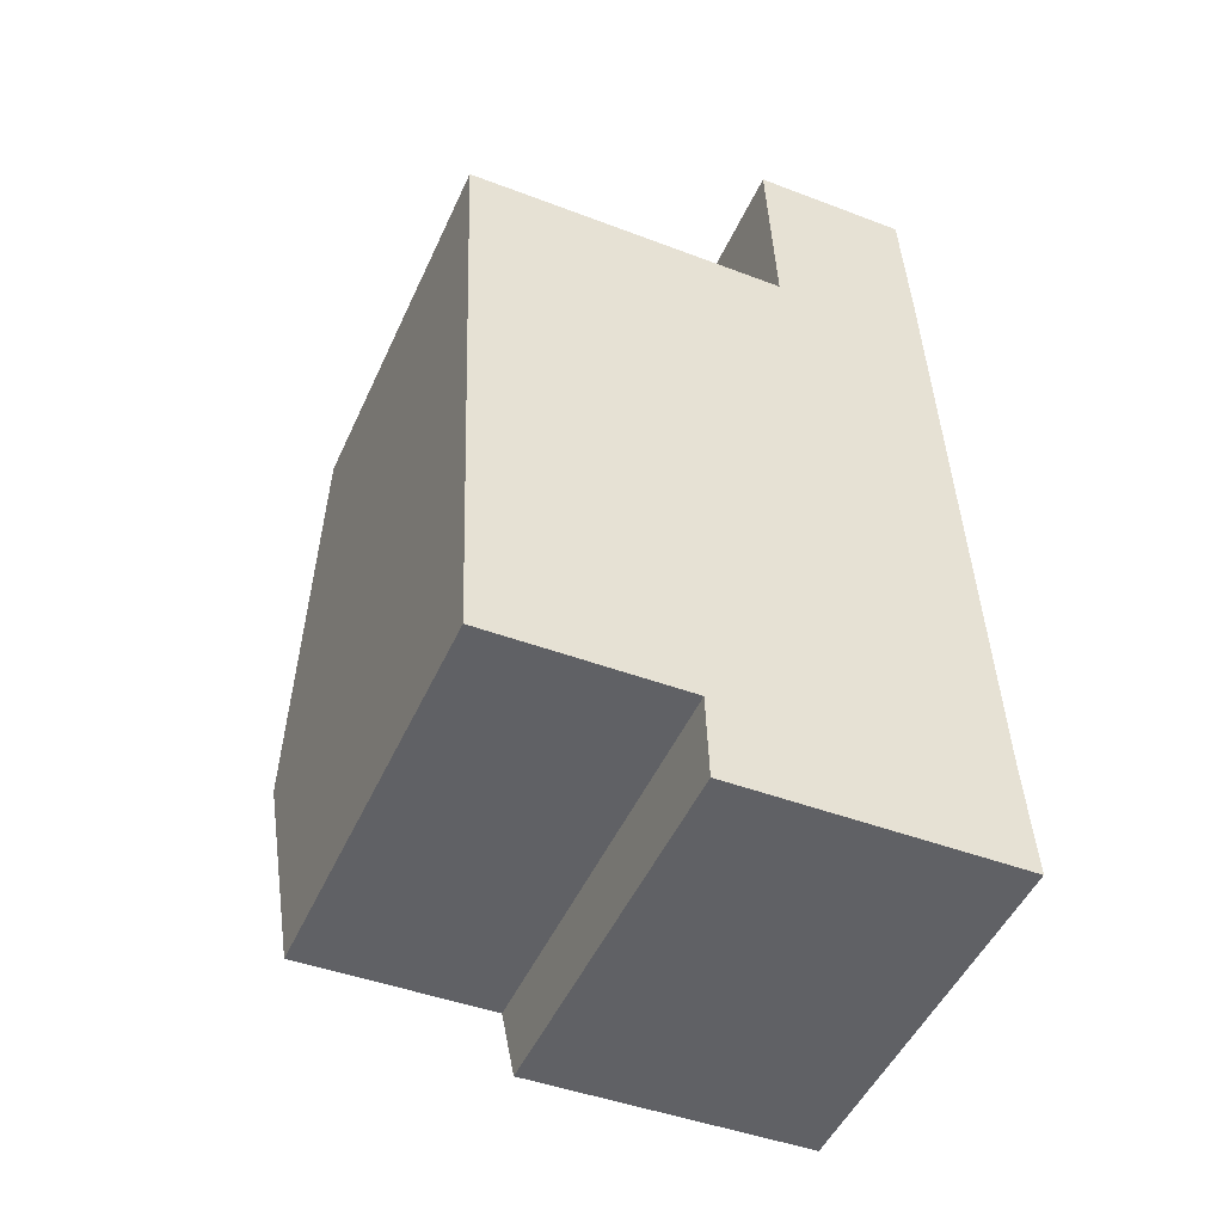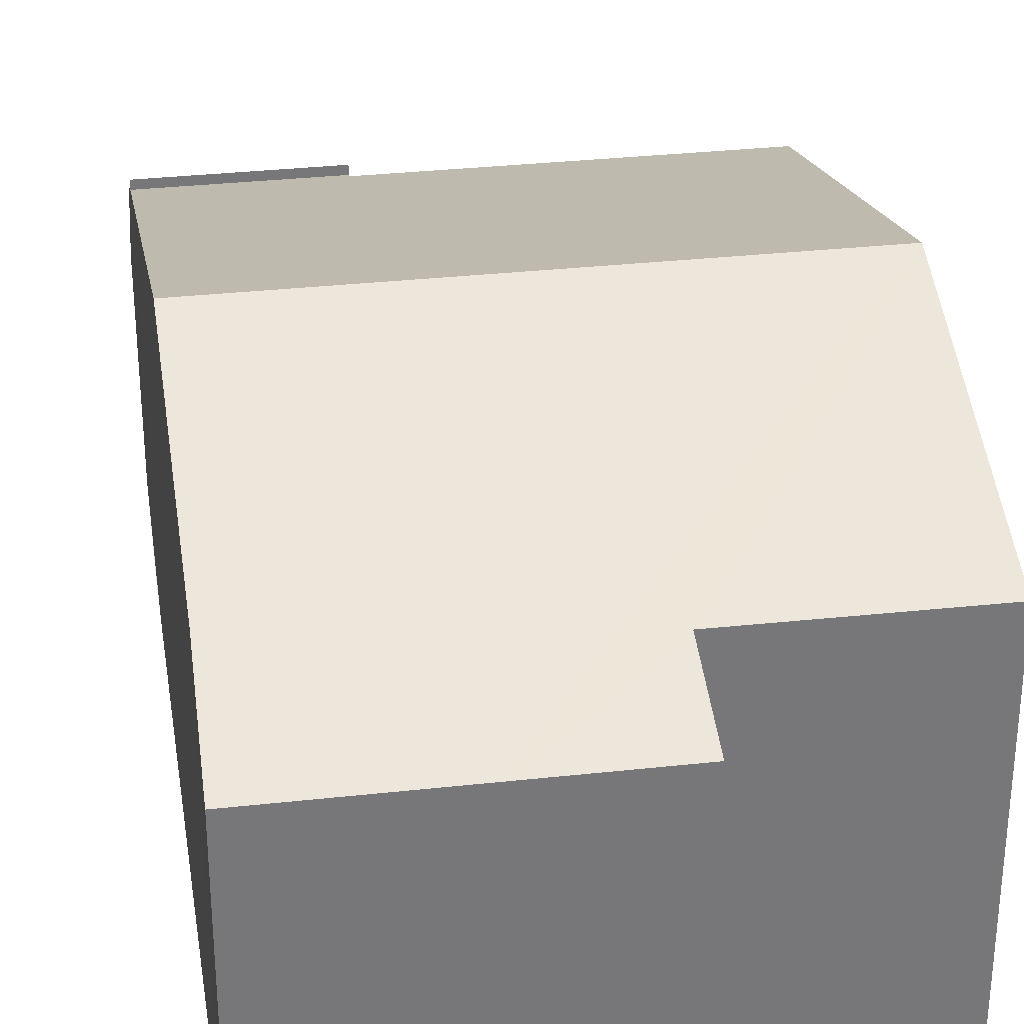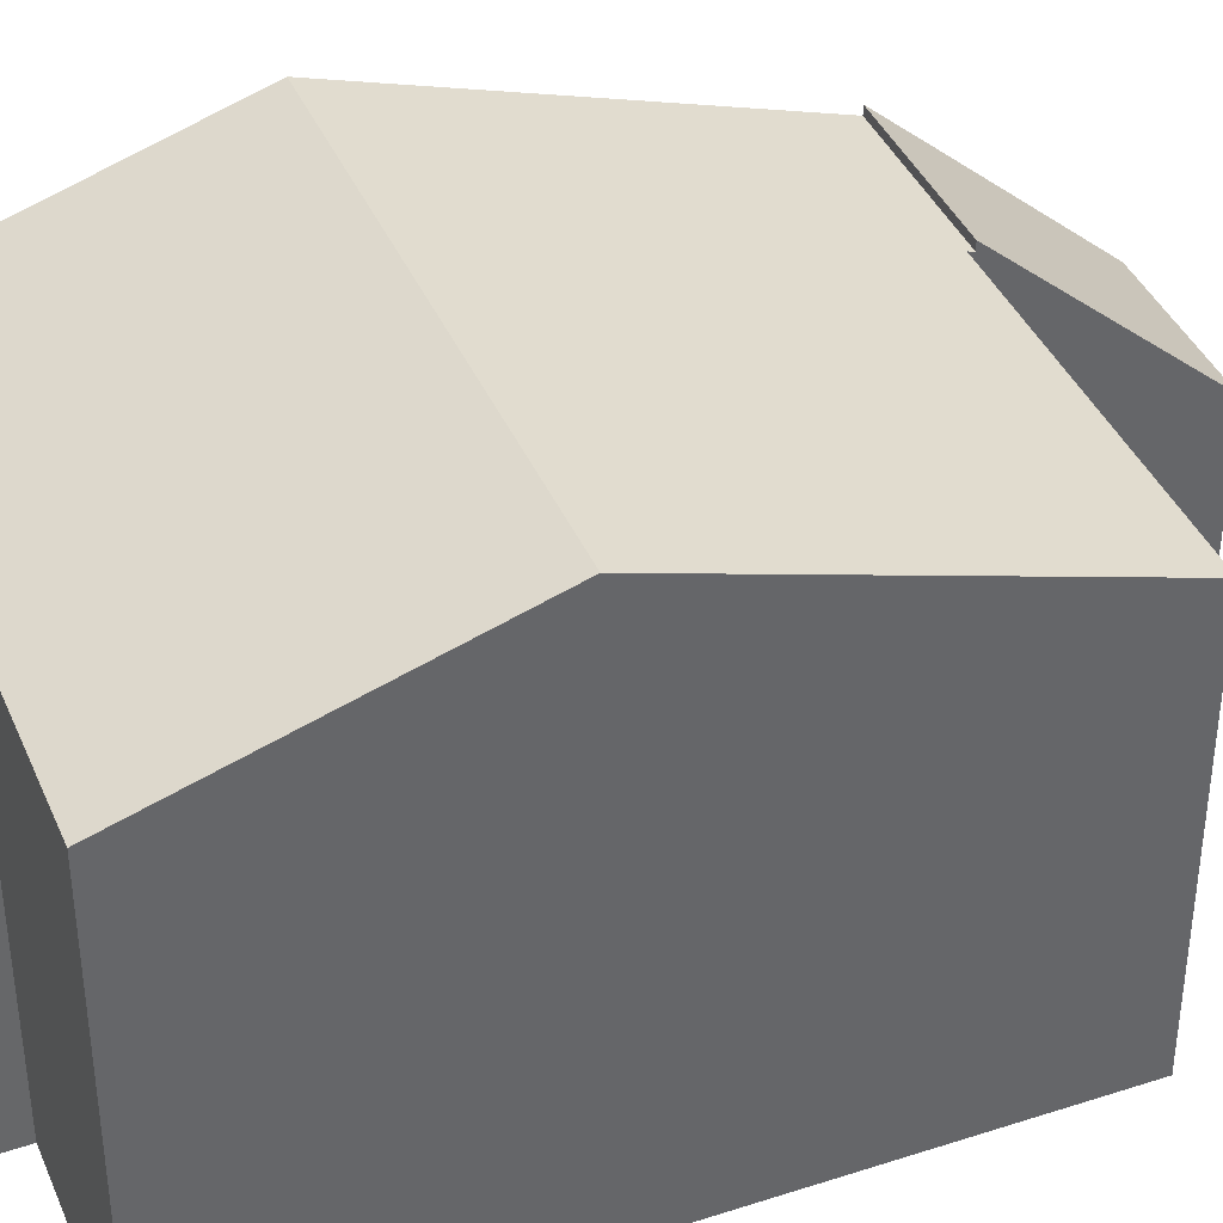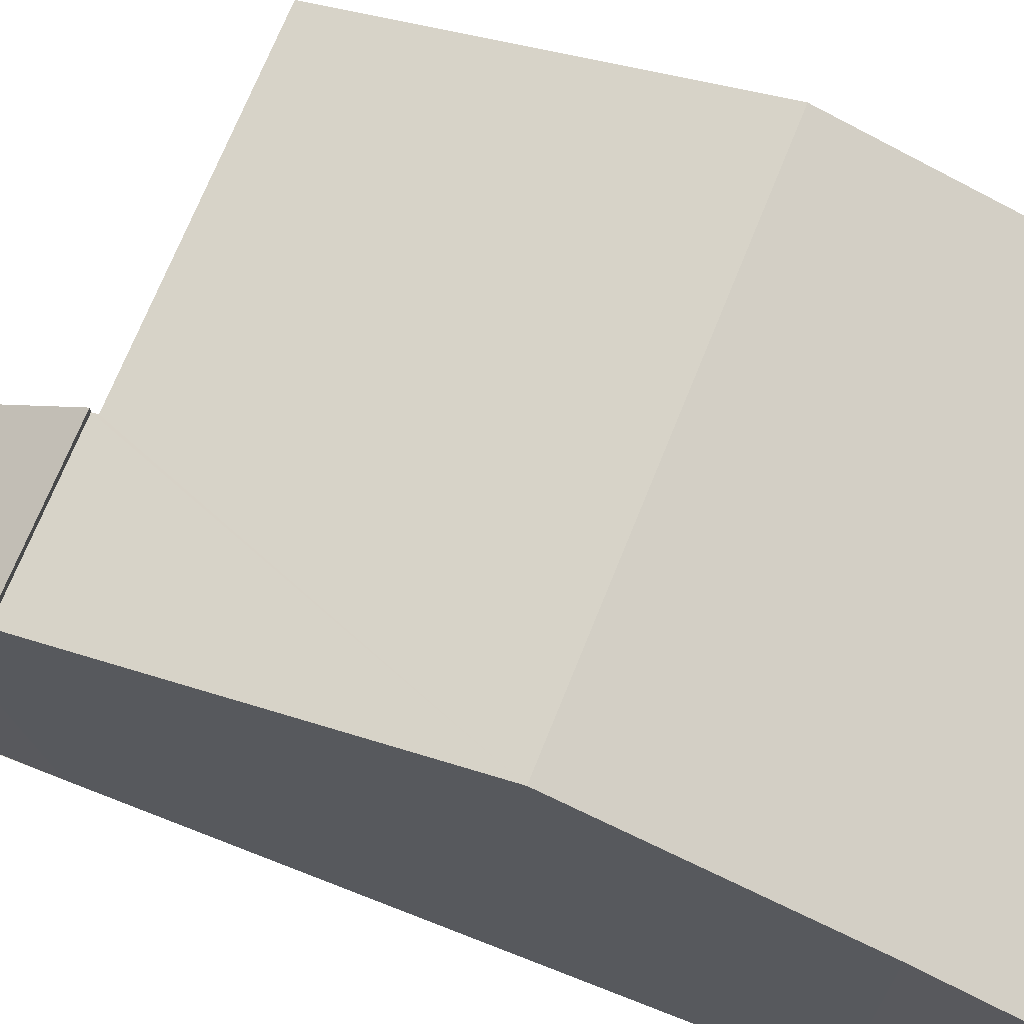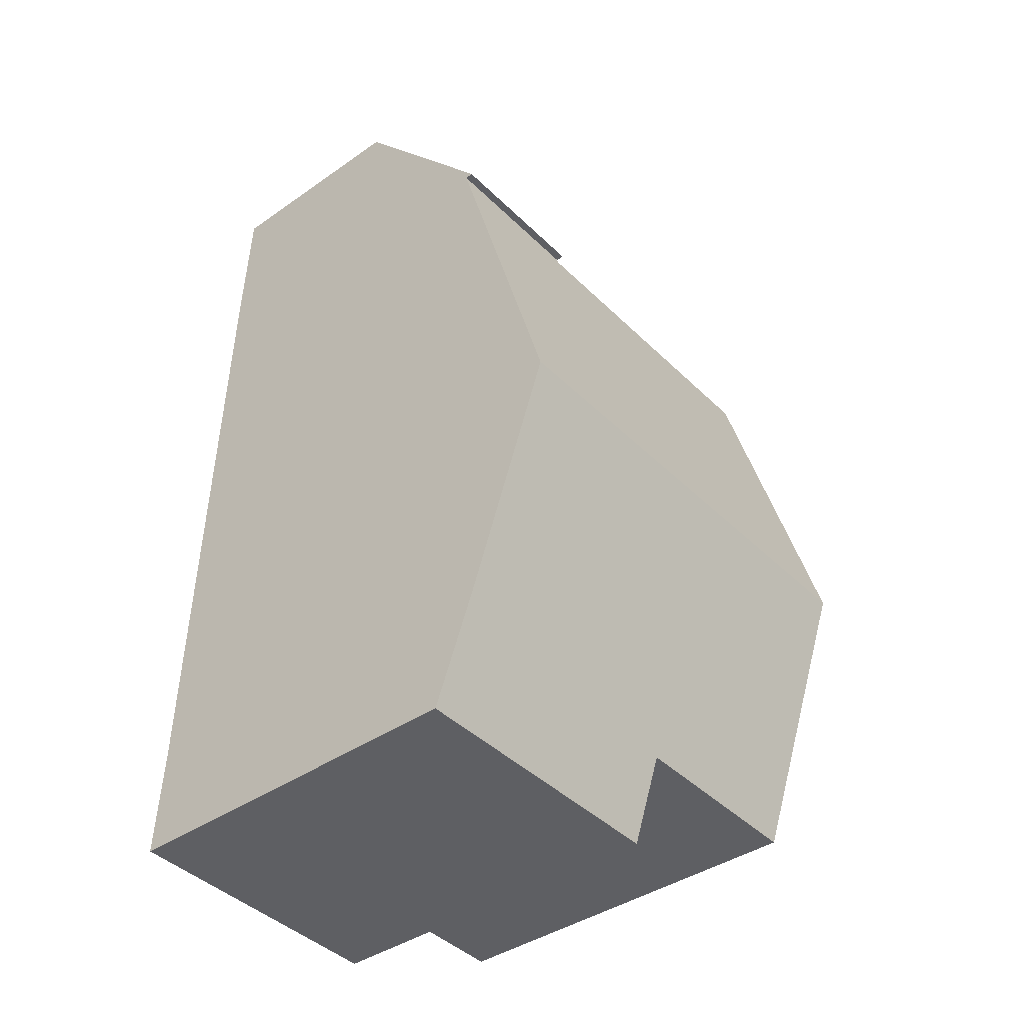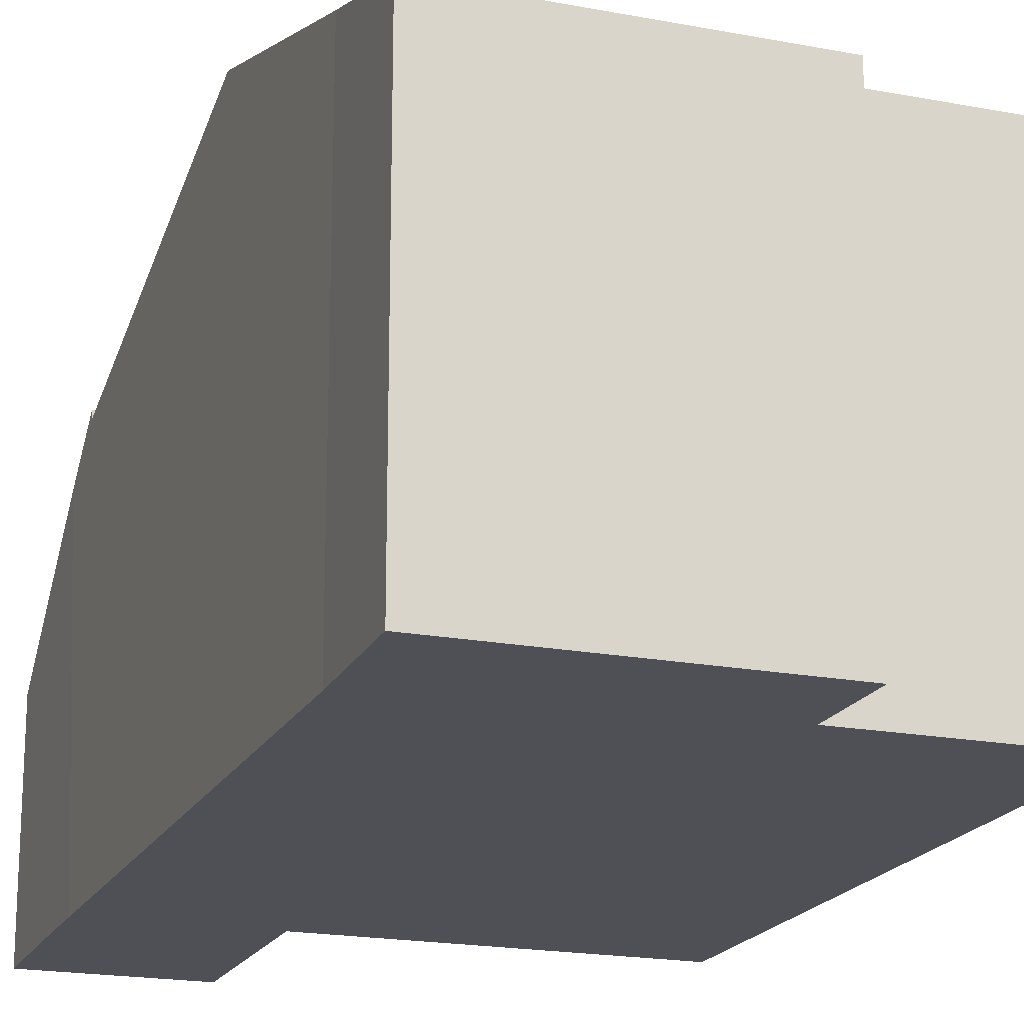
<metadata>
{"format":"obj","ext":"obj","renderer":"f3d","projection":"perspective","resolution":1024,"background":"white","views":[{"elev":-49.6,"azim":-24.0,"up":"+Z"},{"elev":33.2,"azim":169.2,"up":"+Y"},{"elev":39.8,"azim":-114.2,"up":"+Y"},{"elev":70.5,"azim":109.5,"up":"+Y"},{"elev":-39.6,"azim":131.0,"up":"+Z"},{"elev":-19.3,"azim":157.9,"up":"+Y"}]}
</metadata>
<code>
v  8.529 8.463 -5.88
v  5.595 6.48 0.32
v  8.317 6.48 0.43
v  5.599 6.512 0.219
v  5.489 6.512 0.215
v  0 6.509 3.986e-16
v  5.725 8.463 -5.993
v  0.251 8.463 -6.214
v  3.877 6.514 -12.28
v  3.834 6.986 -10.78
v  5.96 6.513 -12.2
v  8.67 7.144 -10.08
v  8.777 6.511 -12.09
v  0.441 6.983 -10.92
v  0 0 0
v  5.599 -1.341e-17 0.219
v  5.489 -1.317e-17 0.215
v  5.595 -1.959e-17 0.32
v  8.317 -2.633e-17 0.43
v  3.834 6.598e-16 -10.78
v  3.877 7.518e-16 -12.28
v  0.251 3.805e-16 -6.214
v  0.441 6.687e-16 -10.92
v  8.529 3.6e-16 -5.88
v  8.67 6.17e-16 -10.08
v  8.777 7.402e-16 -12.09
v  5.96 7.469e-16 -12.2
v  5.476 3.737 3.665
v  8.317 6.621 0.43
v  5.595 6.622 0.32
v  8.286 5.835 1.342
v  8.175 3.739 3.771
v  8.175 -2.309e-16 3.771
v  8.286 -8.217e-17 1.342
v  5.476 -2.244e-16 3.665
g defaultobject
f 1 2 3
f 2 1 4
f 4 1 5
f 5 1 6
f 6 1 7
f 6 7 8
f 9 10 11
f 12 7 1
f 7 12 13
f 7 13 8
f 8 13 11
f 8 11 10
f 8 10 14
f 15 5 6
f 5 15 4
f 4 15 16
f 16 15 17
f 18 3 2
f 3 18 19
f 16 2 4
f 2 16 18
f 9 20 10
f 20 9 21
f 8 15 6
f 15 8 14
f 15 14 22
f 22 14 23
f 19 1 3
f 1 19 12
f 12 19 24
f 12 24 25
f 25 13 12
f 13 25 26
f 26 11 13
f 11 26 9
f 9 26 21
f 21 26 27
f 20 14 10
f 14 20 23
f 18 16 19
f 25 27 26
f 27 25 21
f 21 25 20
f 20 25 24
f 20 24 23
f 23 24 22
f 22 24 19
f 22 19 16
f 22 16 15
f 15 16 17
f 28 29 30
f 29 28 31
f 31 28 32
f 31 19 29
f 19 31 32
f 19 32 33
f 19 33 34
f 29 18 30
f 18 29 19
f 18 28 30
f 28 18 35
f 28 33 32
f 33 28 35
f 34 18 19
f 18 34 33
f 18 33 35

</code>
